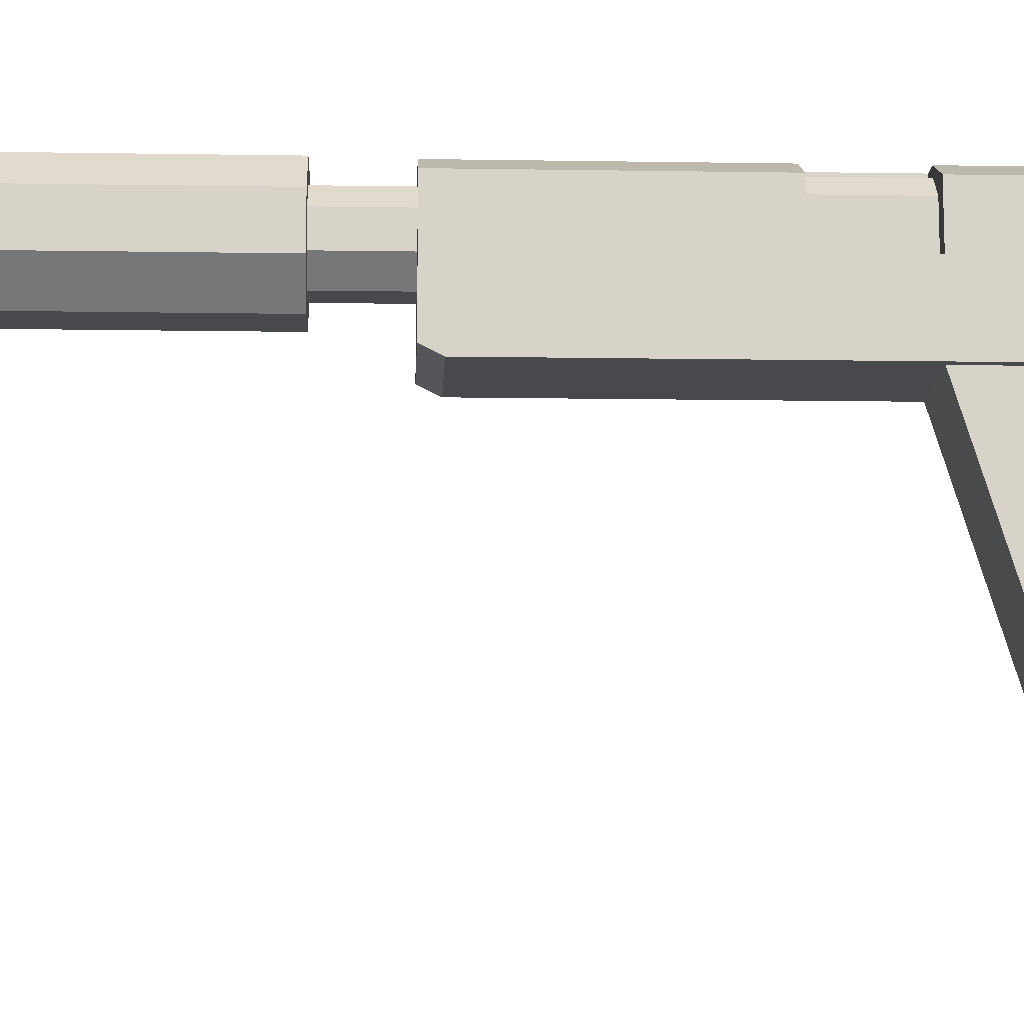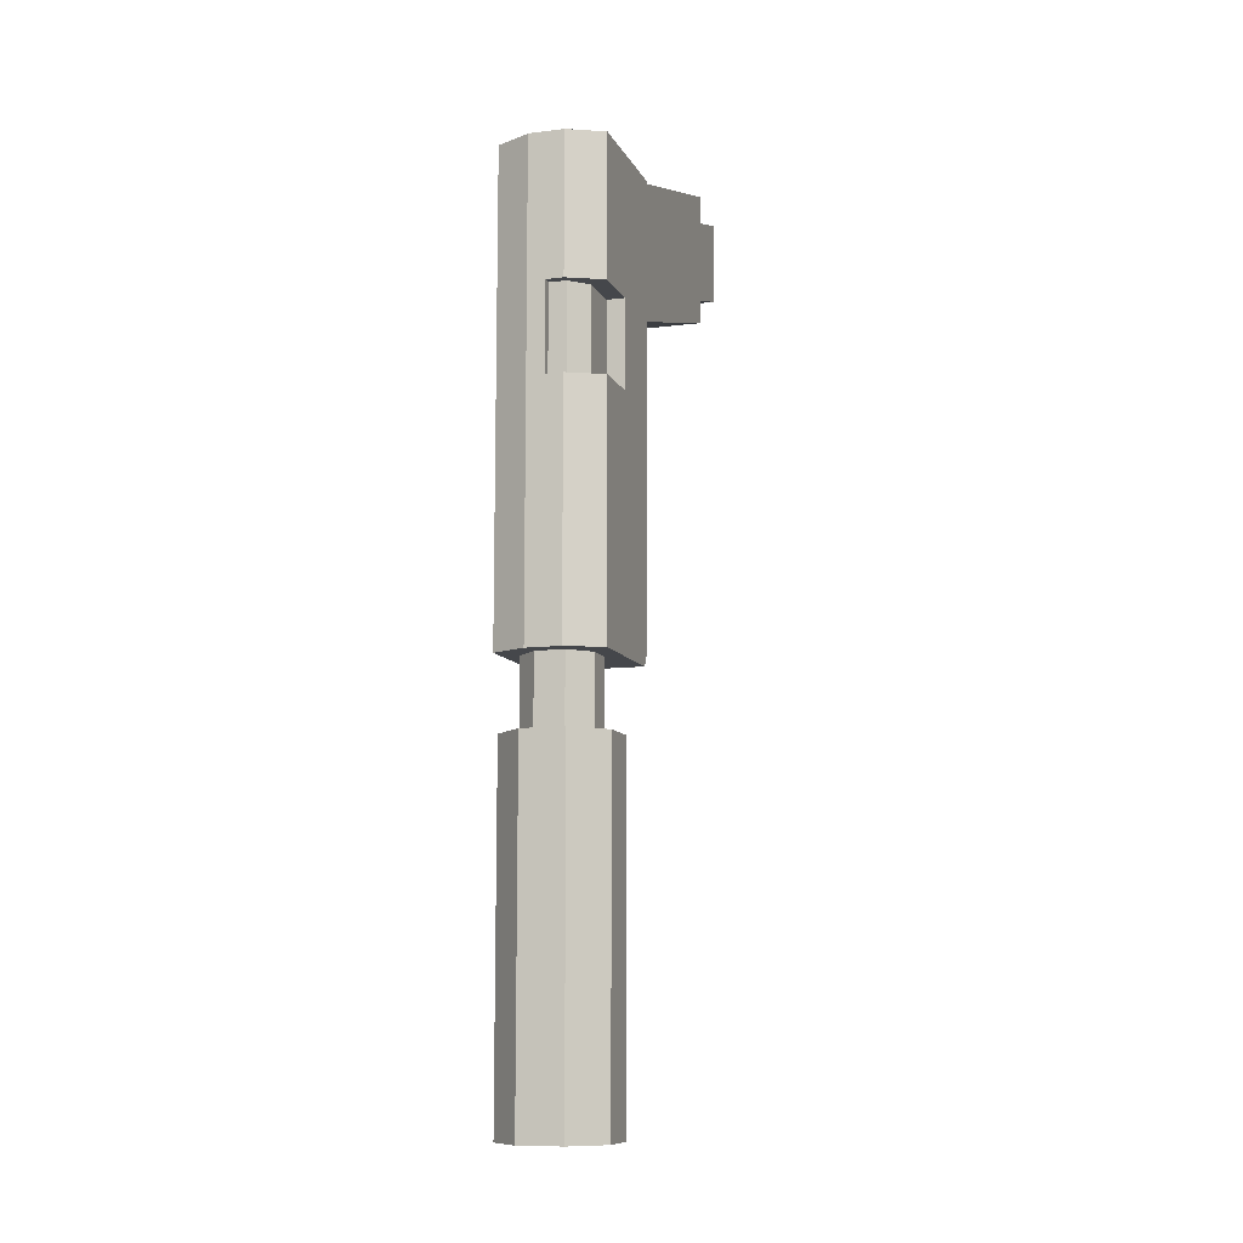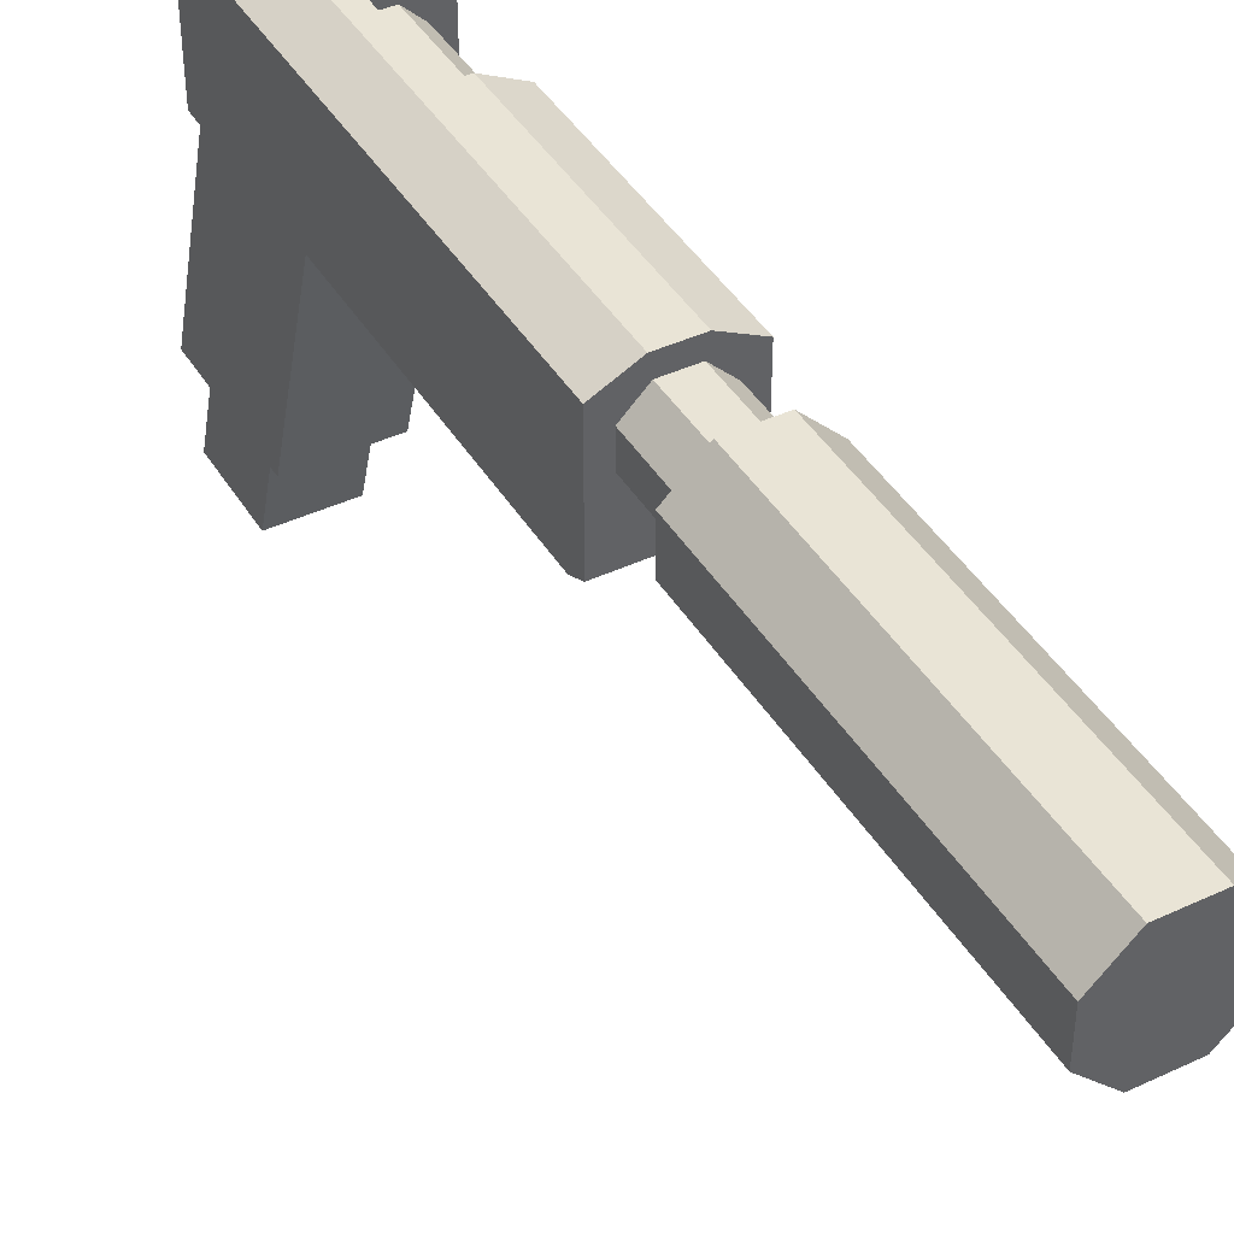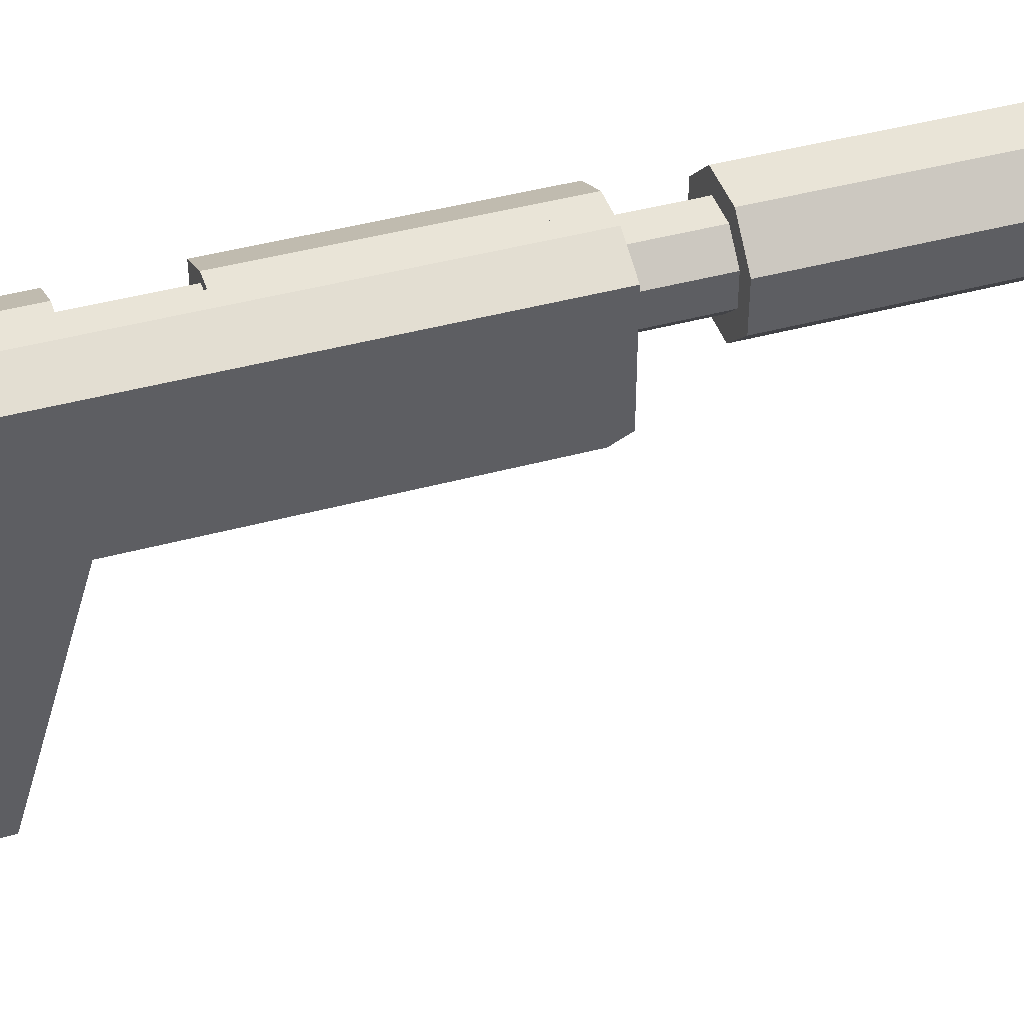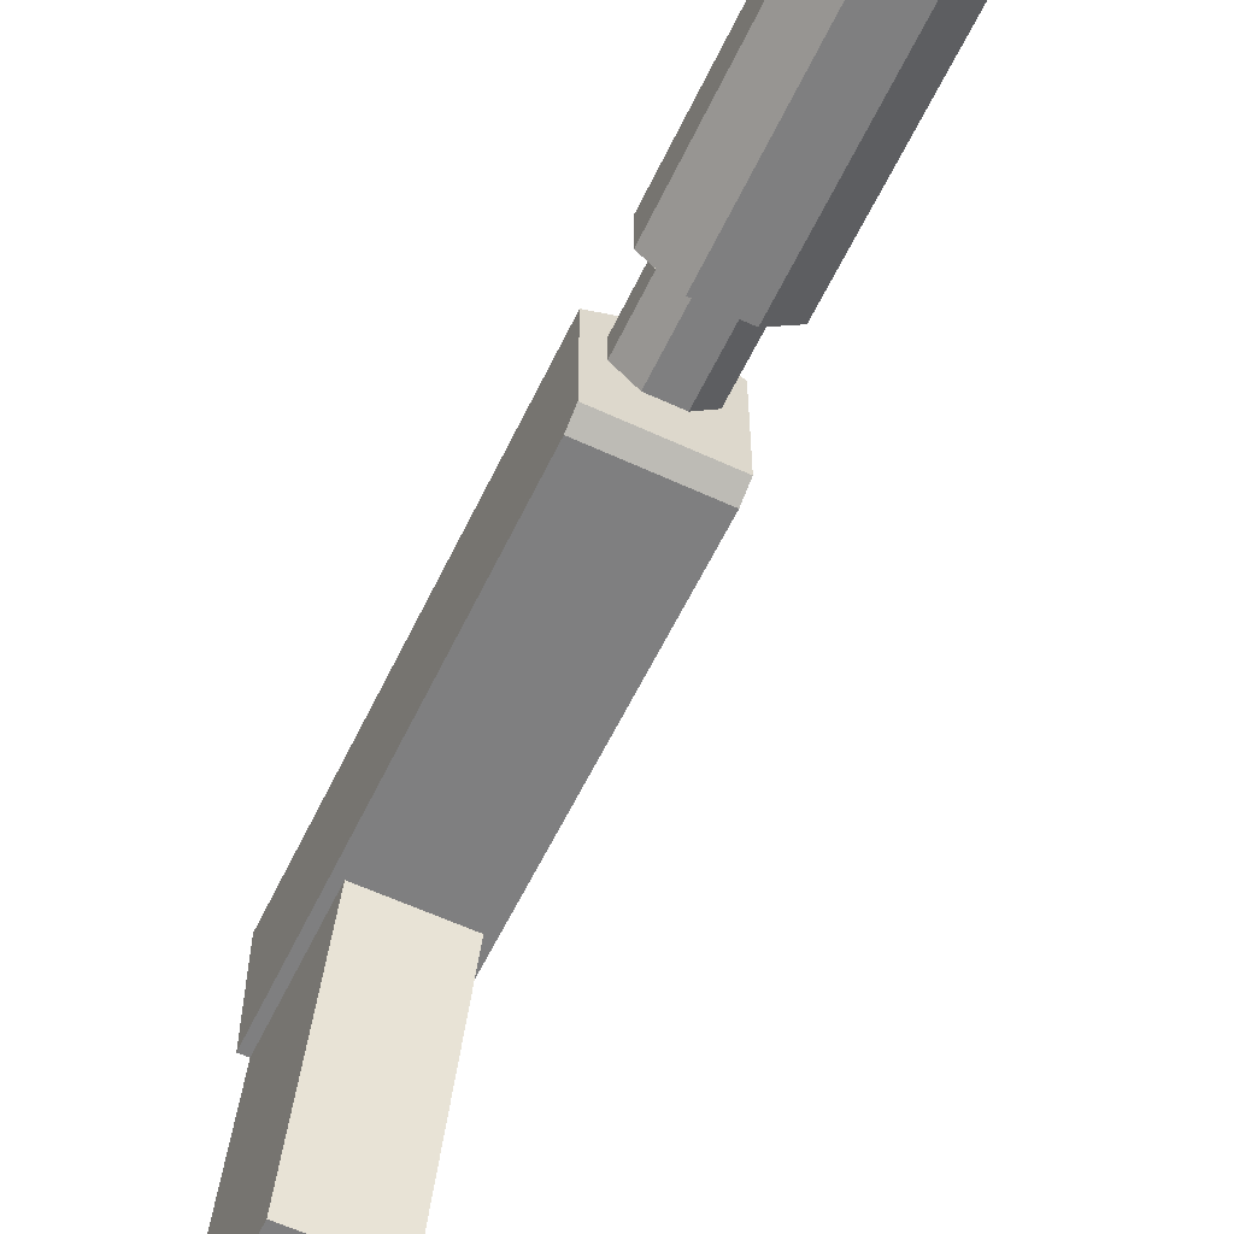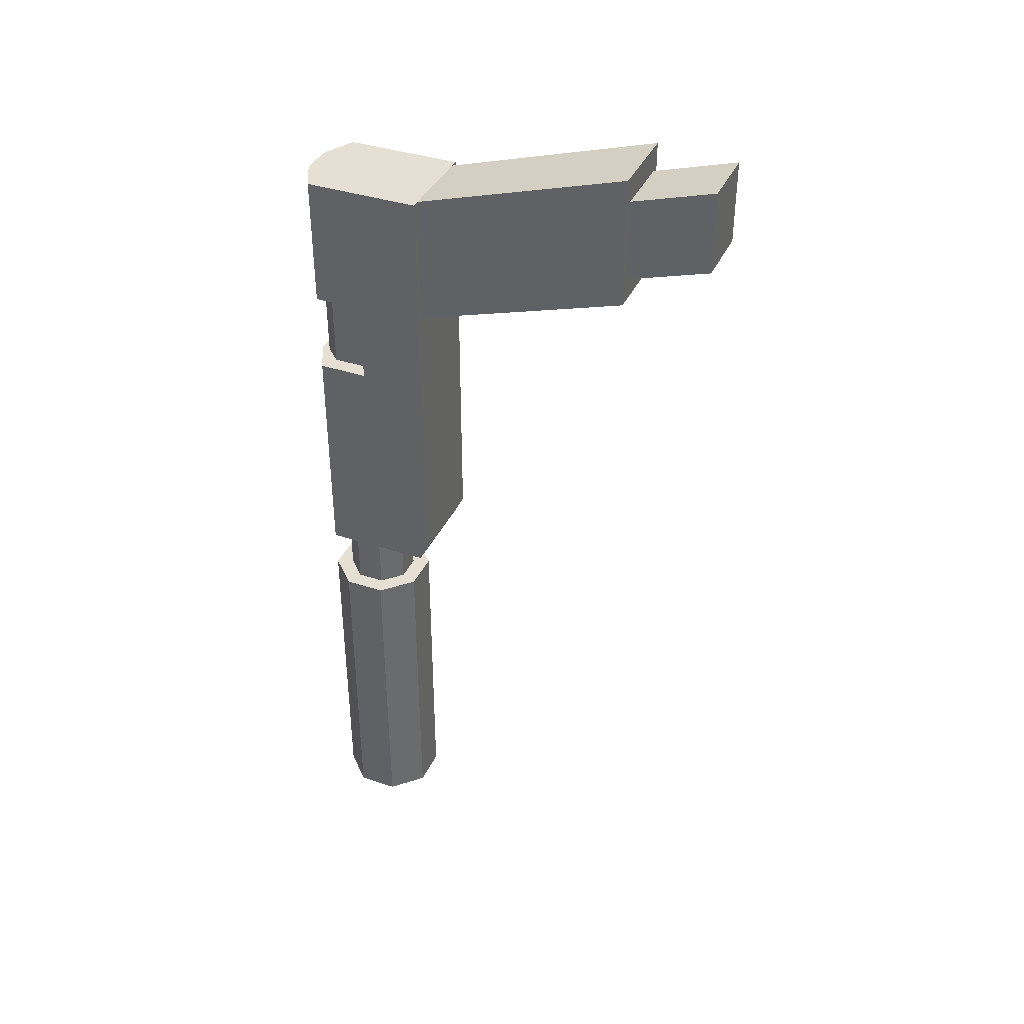
<metadata>
{"format":"obj","ext":"obj","renderer":"f3d","projection":"perspective","resolution":1024,"background":"white","views":[{"elev":-12.0,"azim":-92.2,"up":"+Y"},{"elev":-10.2,"azim":-162.6,"up":"+Z"},{"elev":42.6,"azim":150.9,"up":"+Y"},{"elev":43.0,"azim":72.0,"up":"+Y"},{"elev":-59.7,"azim":154.5,"up":"+Y"},{"elev":38.2,"azim":-67.2,"up":"+Z"}]}
</metadata>
<code>
o grip
v 0.04375 0 0.125
v 0.04375 0 0.025
v 0.04375 -0.1625 0.175
v 0.04375 -0.1625 0.075
v -0.01875 0 0.125
v -0.01875 0 0.025
v -0.01875 -0.1625 0.175
v -0.01875 -0.1625 0.075
f 2 1 3 4
f 7 5 6 8
f 4 3 7 8
f 3 1 5 7
f 6 2 4 8
o body
v 0.05 0.05 0.125
v 0.05 0.05 -0.2125
v 0.05 0 0.125
v 0.05 0 -0.2
v -0.025 0.05 0.125
v -0.025 0.05 -0.2125
v -0.025 0 0.125
v -0.025 0 -0.2
v 0.05 0.00625 -0.2125
v -0.025 0.00625 -0.2125
v -0.025 0.00625 0.125
v 0.05 0.00625 0.125
f 12 17 20 11
f 15 19 18 16
f 13 9 10 14
f 12 11 15 16
f 11 20 19 15
f 16 18 17 12
f 10 17 18 14
f 14 18 19 13
f 13 19 20 9
f 9 20 17 10
o slide01
v 0.05 0.0875 0.125
v 0.05 0.0875 -0.2125
v 0.05 0.05 0.125
v 0.05 0.05 -0.2125
v 0.0125 0.1 0.125
v 0.0125 0.1 -0.2125
v 0.0125 0.05 0.125
v 0.0125 0.05 -0.2125
v 0.025 0.1 0.125
v 0.025 0.05 0.125
v 0.025 0.05 -0.2125
v 0.025 0.1 -0.2125
f 22 21 23 24
f 27 25 26 28
f 25 29 32 26
f 27 30 29 25
f 26 32 31 28
f 21 29 30 23
f 24 31 32 22
f 22 32 29 21
o slide02-1
v -0.025 0.0875 0.125
v -0.025 0.0875 0.025
v -0.025 0.05 0.125
v -0.025 0.05 0.025
v 0.0125 0.1 0.125
v 0.0125 0.1 0.025
v 0.0125 0.05 0.125
v 0.0125 0.05 0.025
v 0 0.1 0.125
v 0 0.05 0.125
v 0 0.05 0.025
v 0 0.1 0.025
f 35 33 34 36
f 44 41 37 38
f 41 42 39 37
f 43 44 38 40
f 42 41 33 35
f 44 43 36 34
f 41 44 34 33
o slide02-2
v -0.025 0.0875 -0.0375
v -0.025 0.0875 -0.2125
v -0.025 0.05 -0.0375
v -0.025 0.05 -0.2125
v 0.0125 0.1 -0.0375
v 0.0125 0.1 -0.2125
v 0.0125 0.05 -0.0375
v 0 0.1 -0.0375
v 0 0.05 -0.0375
v 0 0.05 -0.2125
v 0 0.1 -0.2125
v 0.0125 0.05 -0.2125
f 47 45 46 48
f 55 52 49 50
f 52 53 51 49
f 53 52 45 47
f 55 54 48 46
f 52 55 46 45
f 54 55 50 56
o innerslide
v -0.0125 0.08125 0.025
v -0.0125 0.08125 -0.0375
v -0.0125 0.05 0.025
v -0.0125 0.05 -0.0375
v 0.0125 0.09375 0.025
v 0.0125 0.09375 -0.0375
v 0.0125 0.05 0.025
v 0.0125 0.05 -0.0375
v 1.041e-17 0.09375 0.025
v 1.041e-17 0.05 0.025
v 6.939e-18 0.05 -0.0375
v 6.939e-18 0.09375 -0.0375
f 59 57 58 60
f 68 65 61 62
f 65 66 63 61
f 67 68 62 64
f 66 65 57 59
f 68 67 60 58
f 65 68 58 57
o magazine
v 0.0375 -0.0625 0.125
v 0.0375 -0.0625 0.0625
v 0.0375 -0.225 0.175
v 0.0375 -0.225 0.1125
v -0.0125 -0.0625 0.125
v -0.0125 -0.0625 0.0625
v -0.0125 -0.225 0.175
v -0.0125 -0.225 0.1125
f 70 69 71 72
f 75 73 74 76
f 73 69 70 74
f 72 71 75 76
f 71 69 73 75
f 74 70 72 76
o barrel
v 0.0125 0.0625 -0.2625
v 0.02286 0.0375 -0.2625
v 0.02286 0.0375 -0.2125
v 0.0375 0.05214 -0.2625
v 0.0375 0.05214 -0.2125
v 0.0375 0.07286 -0.2625
v 0.0375 0.07286 -0.2125
v 0.02286 0.0875 -0.2625
v 0.02286 0.0875 -0.2125
v 0.002145 0.0875 -0.2625
v 0.002145 0.0875 -0.2125
v -0.0125 0.07286 -0.2625
v -0.0125 0.07286 -0.2125
v -0.0125 0.05214 -0.2625
v -0.0125 0.05214 -0.2125
v 0.002145 0.0375 -0.2625
v 0.002145 0.0375 -0.2125
f 80 78 77
f 78 80 81 79
f 82 80 77
f 80 82 83 81
f 84 82 77
f 82 84 85 83
f 86 84 77
f 84 86 87 85
f 88 86 77
f 86 88 89 87
f 90 88 77
f 88 90 91 89
f 92 90 77
f 90 92 93 91
f 78 92 77
f 92 78 79 93
o suppressor
v 0.0125 0.0625 -0.5125
v 0.0125 0.0625 -0.2625
v 0.02803 0.025 -0.5125
v 0.02803 0.025 -0.2625
v 0.05 0.04697 -0.5125
v 0.05 0.04697 -0.2625
v 0.05 0.07803 -0.5125
v 0.05 0.07803 -0.2625
v 0.02803 0.1 -0.5125
v 0.02803 0.1 -0.2625
v -0.003033 0.1 -0.5125
v -0.003033 0.1 -0.2625
v -0.025 0.07803 -0.5125
v -0.025 0.07803 -0.2625
v -0.025 0.04697 -0.5125
v -0.025 0.04697 -0.2625
v -0.003033 0.025 -0.5125
v -0.003033 0.025 -0.2625
f 98 96 94
f 96 98 99 97
f 97 99 95
f 100 98 94
f 98 100 101 99
f 99 101 95
f 102 100 94
f 100 102 103 101
f 101 103 95
f 104 102 94
f 102 104 105 103
f 103 105 95
f 106 104 94
f 104 106 107 105
f 105 107 95
f 108 106 94
f 106 108 109 107
f 107 109 95
f 110 108 94
f 108 110 111 109
f 109 111 95
f 96 110 94
f 110 96 97 111
f 111 97 95

</code>
